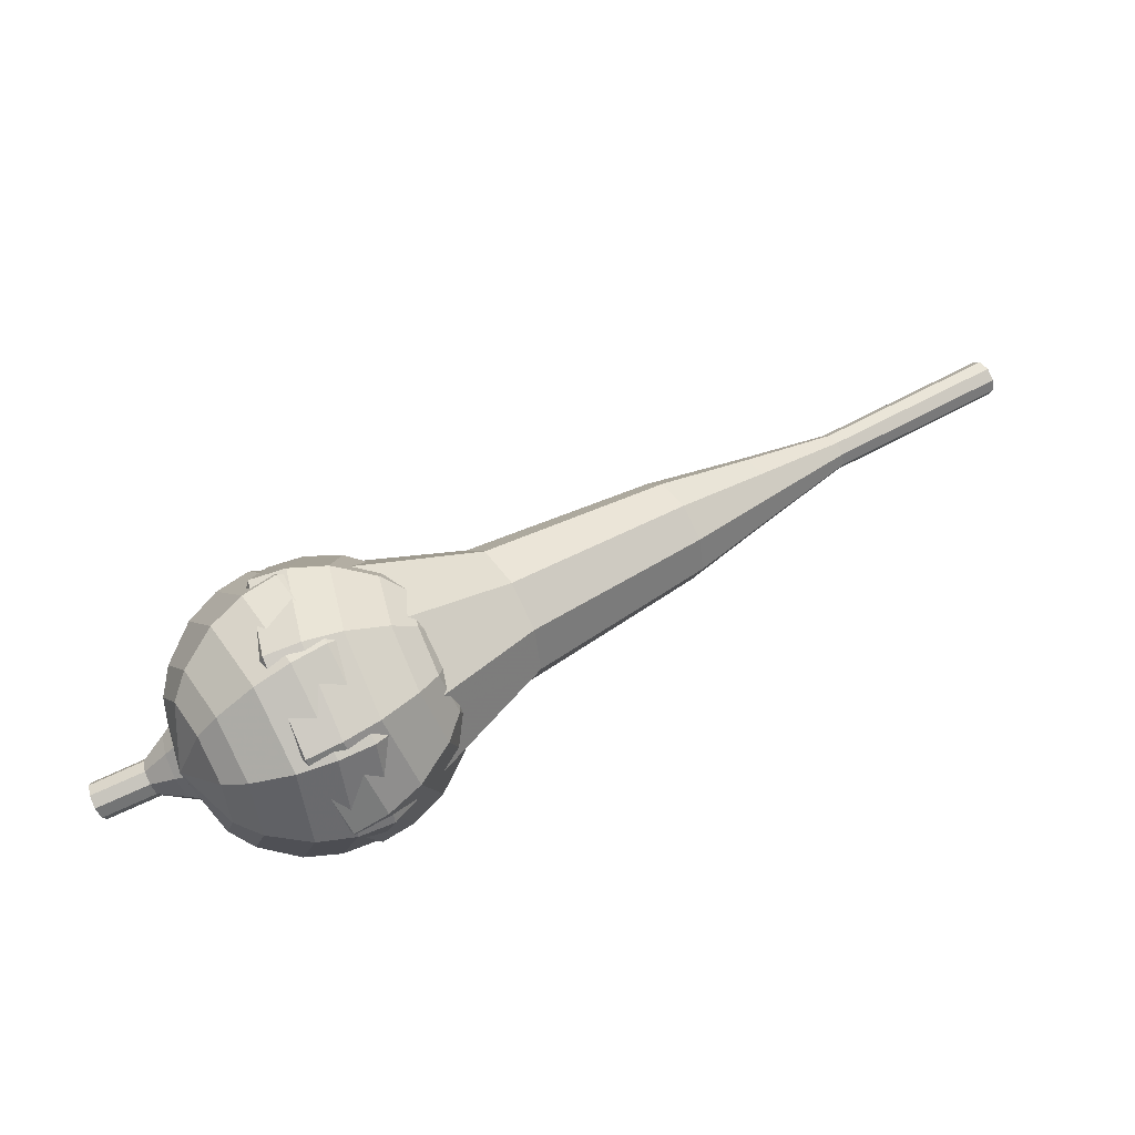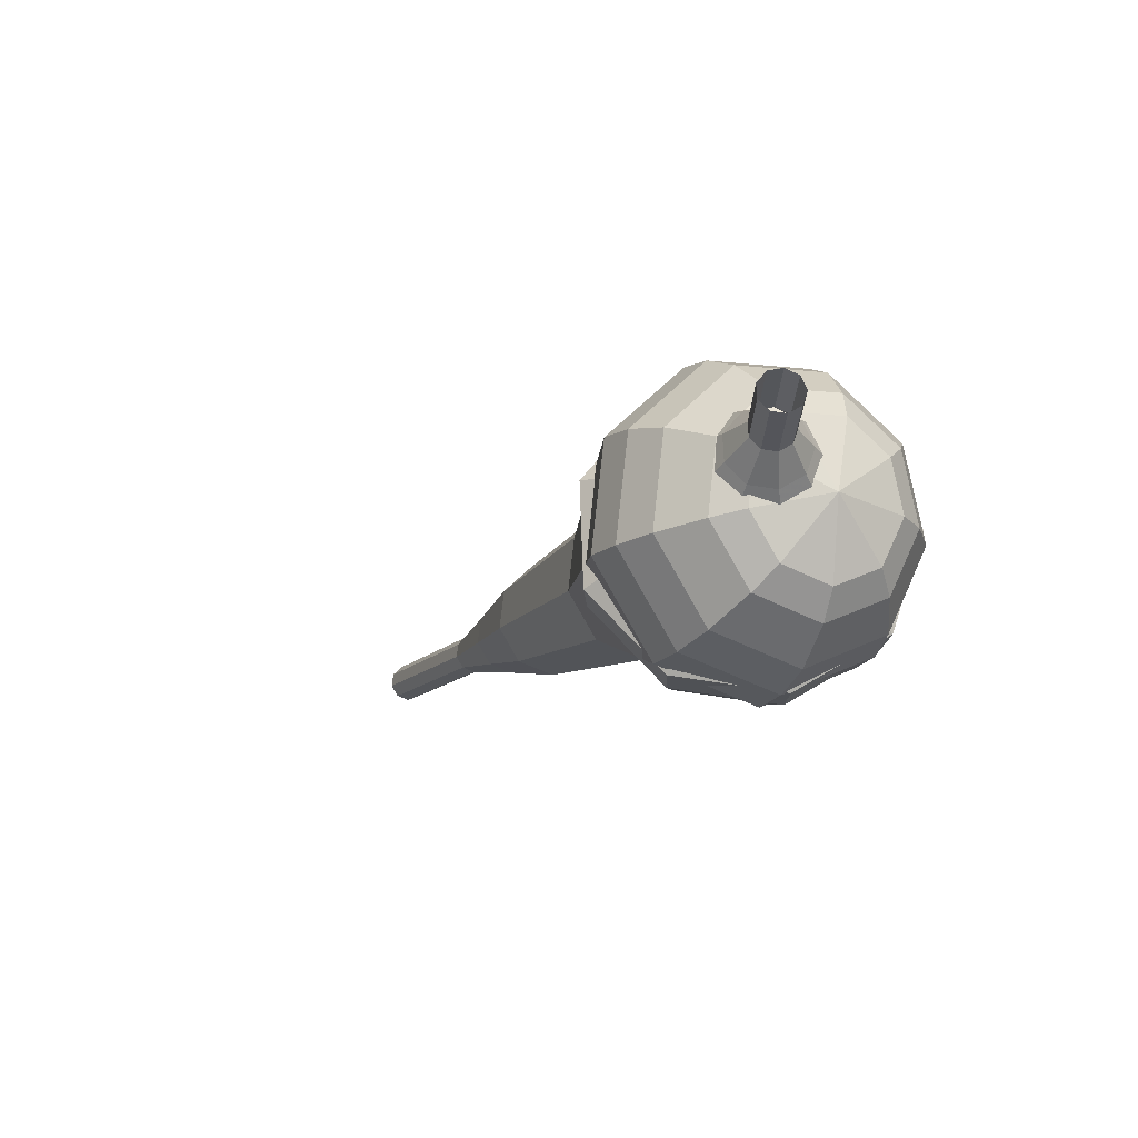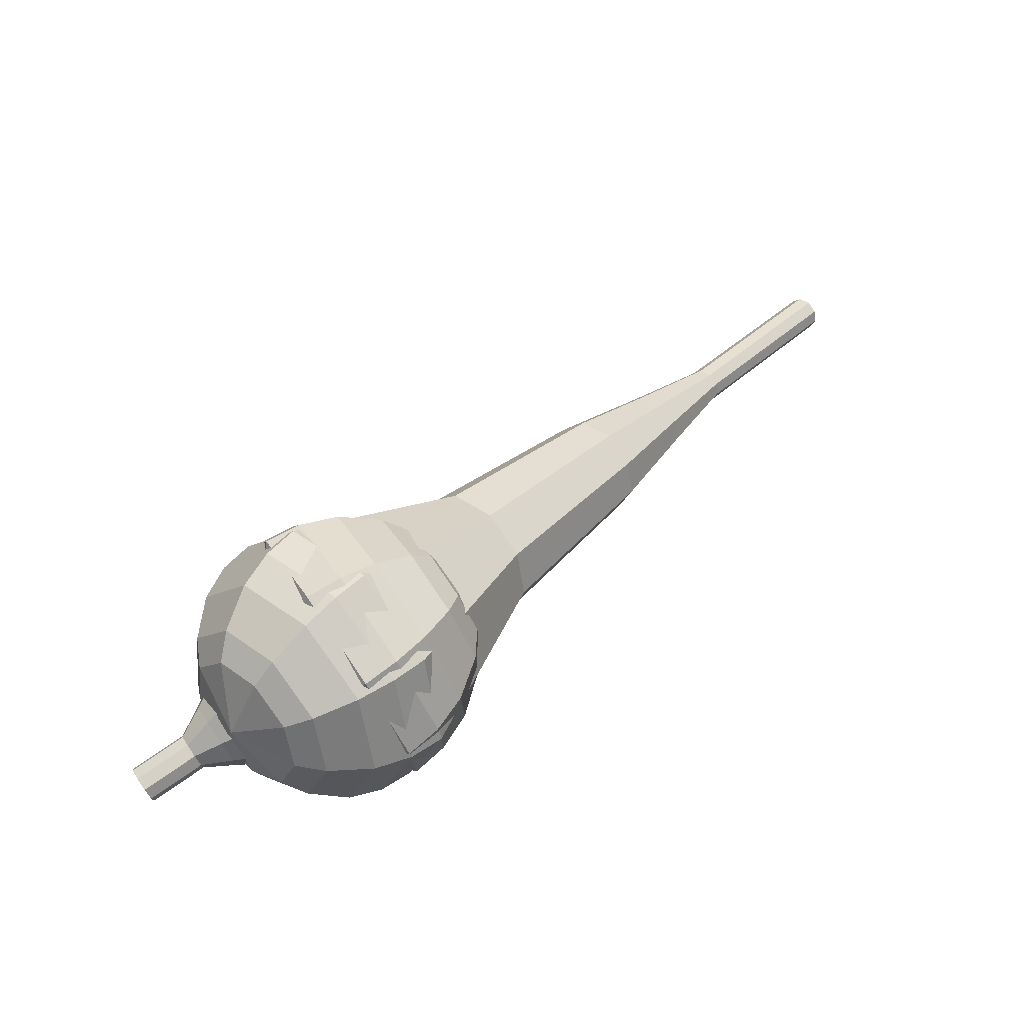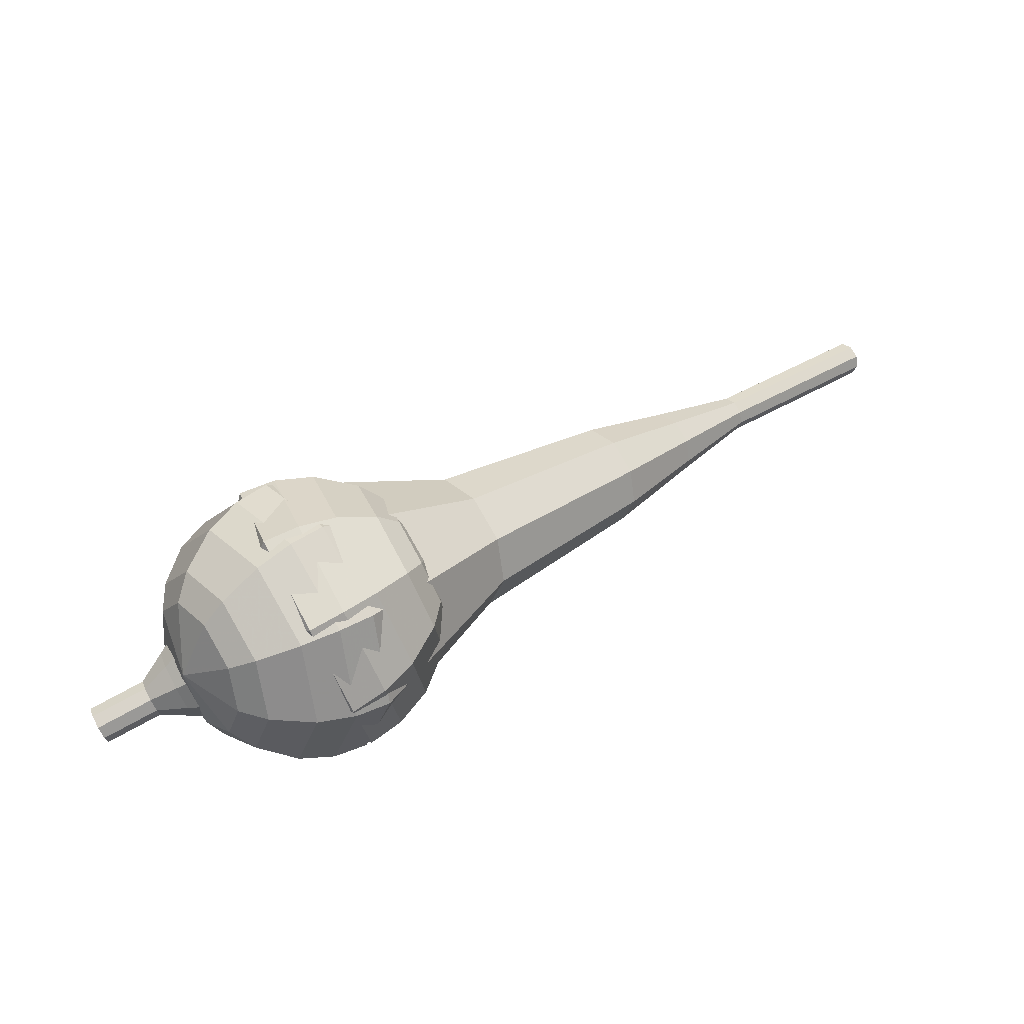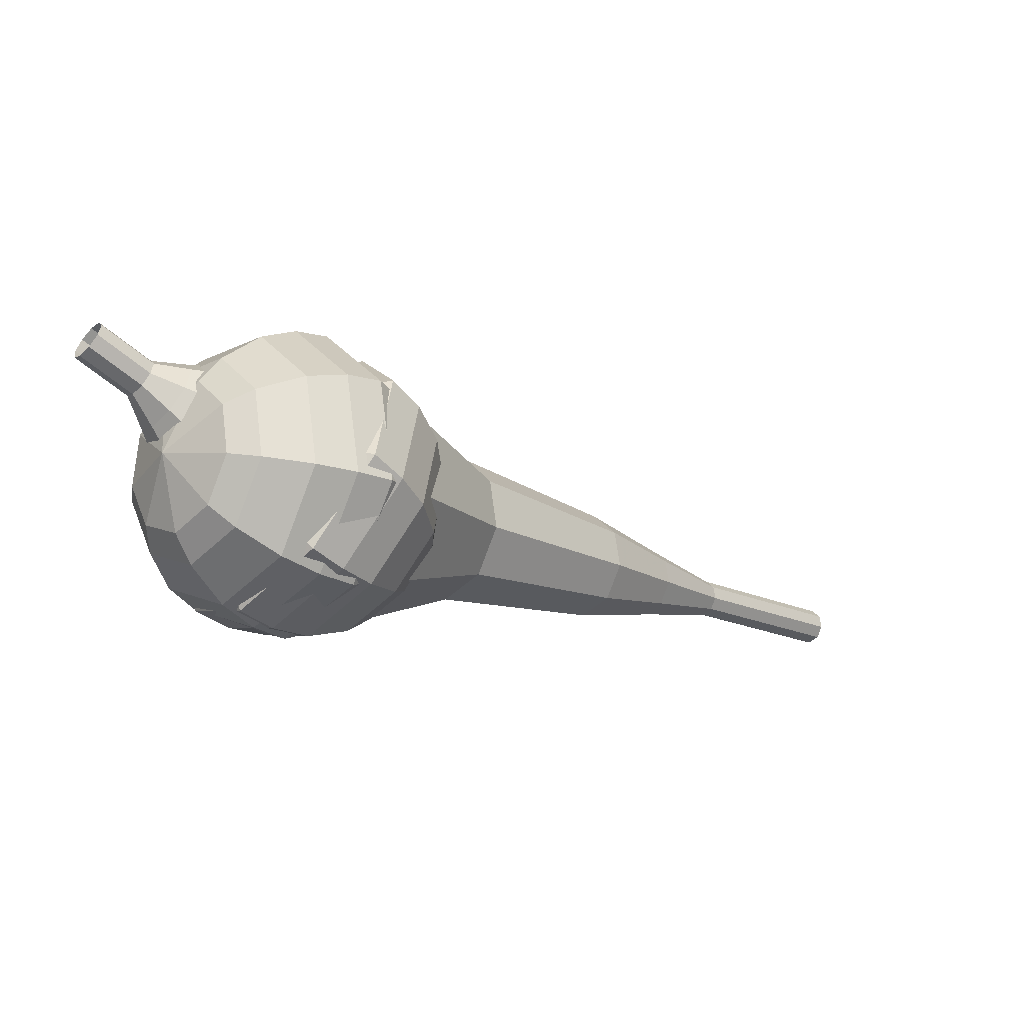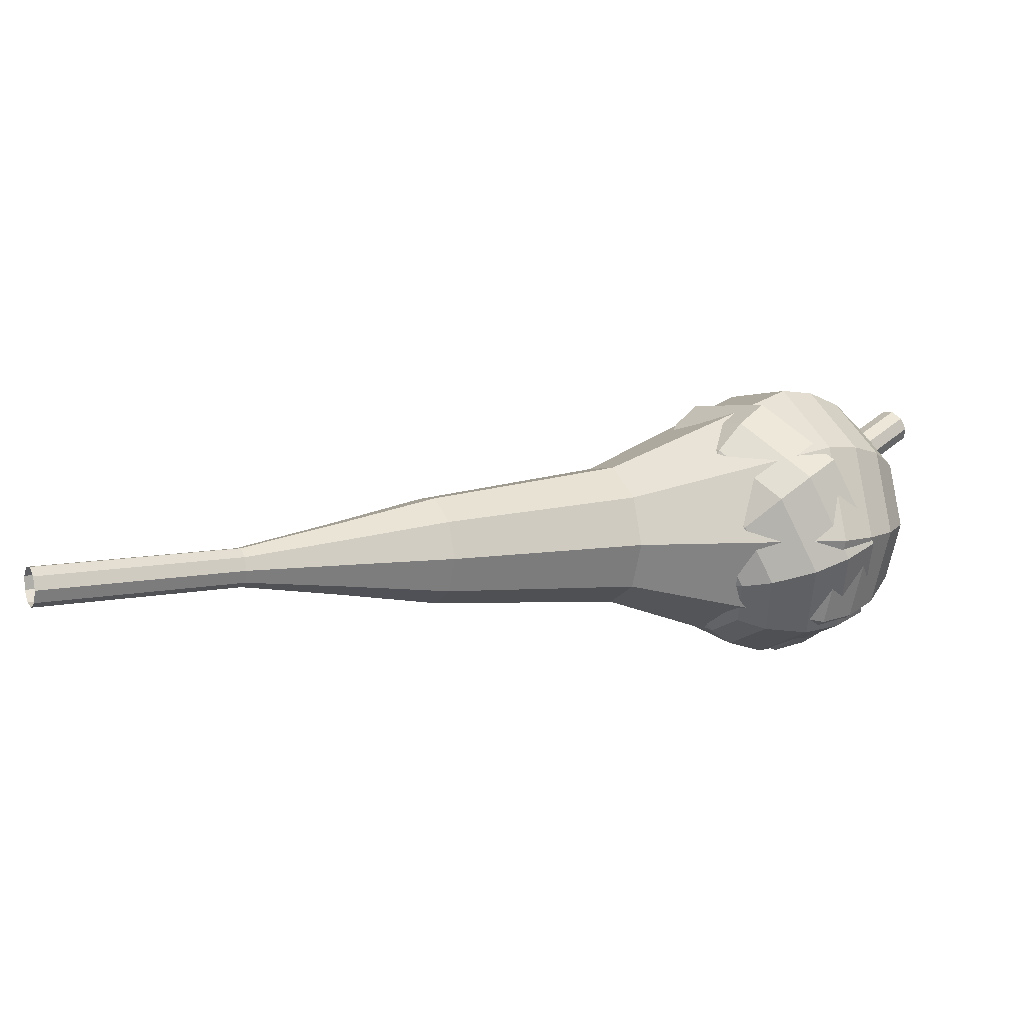
<metadata>
{"format":"obj","ext":"obj","renderer":"f3d","projection":"perspective","resolution":1024,"background":"white","views":[{"elev":44.3,"azim":120.5,"up":"+Y"},{"elev":17.2,"azim":59.5,"up":"+Z"},{"elev":36.9,"azim":105.1,"up":"+Y"},{"elev":30.7,"azim":113.7,"up":"+Y"},{"elev":23.0,"azim":138.2,"up":"+Z"},{"elev":-70.9,"azim":-8.2,"up":"+Z"}]}
</metadata>
<code>
g tube1
v 179.3 147.7 88.12
v 179.6 147.3 87.65
v 179.5 146.7 87.4
v 179.1 146.1 87.48
v 178.6 145.9 87.87
v 178.2 146.1 88.38
v 178.1 146.7 88.76
v 178.4 147.3 88.85
v 178.8 147.7 88.6
v 179.3 147.7 88.12
v 178.3 148.2 87.11
v 178.6 147.8 86.63
v 178.5 147.2 86.38
v 178.2 146.6 86.47
v 177.6 146.4 86.86
v 177.2 146.6 87.36
v 177.1 147.2 87.75
v 177.4 147.8 87.83
v 177.9 148.2 87.58
v 178.3 148.2 87.11
v 177.4 148.8 86.09
v 177.6 148.4 85.62
v 177.6 147.7 85.37
v 177.2 147.2 85.45
v 176.7 146.9 85.84
v 176.3 147.2 86.34
v 176.1 147.7 86.73
v 176.4 148.3 86.82
v 176.9 148.8 86.57
v 177.4 148.8 86.09
v 176.8 150.1 85.08
v 177.3 149.3 84.19
v 177.2 148.1 83.71
v 176.4 147.1 83.88
v 175.5 146.6 84.6
v 174.7 147 85.55
v 174.5 148.1 86.28
v 175 149.3 86.44
v 175.9 150.1 85.97
v 176.8 150.1 85.08
v 176.2 151.4 84.06
v 177 150.3 82.73
v 176.8 148.5 82.02
v 175.7 146.9 82.26
v 174.3 146.3 83.35
v 173.1 146.9 84.77
v 172.8 148.4 85.86
v 173.5 150.2 86.11
v 174.9 151.4 85.4
v 176.2 151.4 84.06
v 174.7 153.3 82.03
v 175.7 151.7 80.25
v 175.5 149.4 79.3
v 174 147.3 79.63
v 172.1 146.4 81.08
v 170.6 147.3 82.98
v 170.2 149.3 84.43
v 171.1 151.7 84.76
v 172.9 153.3 83.81
v 174.7 153.3 82.03
v 174.5 157.6 80
v 176.6 154.6 76.44
v 176 149.8 74.55
v 173.1 145.6 75.2
v 169.2 144 78.11
v 166.2 145.6 81.89
v 165.4 149.7 84.8
v 167.2 154.5 85.45
v 170.8 157.6 83.56
v 174.5 157.6 80
v 173.2 158.1 78.74
v 175.2 155.1 75.29
v 174.6 150.5 73.46
v 171.8 146.5 74.09
v 168.1 144.8 76.9
v 165.1 146.4 80.57
v 164.3 150.4 83.38
v 166.1 155 84.01
v 169.6 158 82.18
v 173.2 158.1 78.74
v 171.6 158 77.47
v 173.4 155.4 74.39
v 172.9 151.3 72.75
v 170.4 147.6 73.32
v 167 146.2 75.83
v 164.4 147.6 79.11
v 163.7 151.2 81.62
v 165.3 155.3 82.19
v 168.4 158 80.55
v 171.6 158 77.47
v 169.6 157.3 76.21
v 171 155.3 73.85
v 170.6 152.2 72.6
v 168.7 149.4 73.03
v 166.2 148.3 74.95
v 164.1 149.4 77.46
v 163.6 152.1 79.38
v 164.8 155.2 79.81
v 167.2 157.3 78.56
v 169.6 157.3 76.21
v 168.4 156.5 75.57
v 169.4 155 73.85
v 169.1 152.7 72.93
v 167.7 150.7 73.25
v 165.9 149.9 74.66
v 164.4 150.6 76.49
v 164 152.7 77.89
v 164.9 154.9 78.21
v 166.6 156.5 77.3
v 168.4 156.5 75.57
v 166.1 153.6 74.94
v 166.1 153.6 74.94
v 166.1 153.6 74.94
v 166.1 153.6 74.94
v 166.1 153.6 74.94
v 166.1 153.6 74.94
v 166.1 153.6 74.94
v 166.1 153.6 74.94
v 166.1 153.6 74.94
v 166.1 153.6 74.94
f 1 2 12
f 12 11 1
f 2 3 13
f 13 12 2
f 3 4 14
f 14 13 3
f 4 5 15
f 15 14 4
f 5 6 16
f 16 15 5
f 6 7 17
f 17 16 6
f 7 8 18
f 18 17 7
f 8 9 19
f 19 18 8
f 9 10 20
f 20 19 9
f 11 12 22
f 22 21 11
f 12 13 23
f 23 22 12
f 13 14 24
f 24 23 13
f 14 15 25
f 25 24 14
f 15 16 26
f 26 25 15
f 16 17 27
f 27 26 16
f 17 18 28
f 28 27 17
f 18 19 29
f 29 28 18
f 19 20 30
f 30 29 19
f 21 22 32
f 32 31 21
f 22 23 33
f 33 32 22
f 23 24 34
f 34 33 23
f 24 25 35
f 35 34 24
f 25 26 36
f 36 35 25
f 26 27 37
f 37 36 26
f 27 28 38
f 38 37 27
f 28 29 39
f 39 38 28
f 29 30 40
f 40 39 29
f 31 32 42
f 42 41 31
f 32 33 43
f 43 42 32
f 33 34 44
f 44 43 33
f 34 35 45
f 45 44 34
f 35 36 46
f 46 45 35
f 36 37 47
f 47 46 36
f 37 38 48
f 48 47 37
f 38 39 49
f 49 48 38
f 39 40 50
f 50 49 39
f 41 42 52
f 52 51 41
f 42 43 53
f 53 52 42
f 43 44 54
f 54 53 43
f 44 45 55
f 55 54 44
f 45 46 56
f 56 55 45
f 46 47 57
f 57 56 46
f 47 48 58
f 58 57 47
f 48 49 59
f 59 58 48
f 49 50 60
f 60 59 49
f 51 52 62
f 62 61 51
f 52 53 63
f 63 62 52
f 53 54 64
f 64 63 53
f 54 55 65
f 65 64 54
f 55 56 66
f 66 65 55
f 56 57 67
f 67 66 56
f 57 58 68
f 68 67 57
f 58 59 69
f 69 68 58
f 59 60 70
f 70 69 59
f 61 62 72
f 72 71 61
f 62 63 73
f 73 72 62
f 63 64 74
f 74 73 63
f 64 65 75
f 75 74 64
f 65 66 76
f 76 75 65
f 66 67 77
f 77 76 66
f 67 68 78
f 78 77 67
f 68 69 79
f 79 78 68
f 69 70 80
f 80 79 69
f 71 72 82
f 82 81 71
f 72 73 83
f 83 82 72
f 73 74 84
f 84 83 73
f 74 75 85
f 85 84 74
f 75 76 86
f 86 85 75
f 76 77 87
f 87 86 76
f 77 78 88
f 88 87 77
f 78 79 89
f 89 88 78
f 79 80 90
f 90 89 79
f 81 82 92
f 92 91 81
f 82 83 93
f 93 92 82
f 83 84 94
f 94 93 83
f 84 85 95
f 95 94 84
f 85 86 96
f 96 95 85
f 86 87 97
f 97 96 86
f 87 88 98
f 98 97 87
f 88 89 99
f 99 98 88
f 89 90 100
f 100 99 89
f 91 92 102
f 102 101 91
f 92 93 103
f 103 102 92
f 93 94 104
f 104 103 93
f 94 95 105
f 105 104 94
f 95 96 106
f 106 105 95
f 96 97 107
f 107 106 96
f 97 98 108
f 108 107 97
f 98 99 109
f 109 108 98
f 99 100 110
f 110 109 99
f 101 102 112
f 112 111 101
f 102 103 113
f 113 112 102
f 103 104 114
f 114 113 103
f 104 105 115
f 115 114 104
f 105 106 116
f 116 115 105
f 106 107 117
f 117 116 106
f 107 108 118
f 118 117 107
f 108 109 119
f 119 118 108
f 109 110 120
f 120 119 109
v 133.6 152.2 61.03
v 133.9 152.4 60.45
v 134.1 152.9 60.15
v 134.1 153.6 60.25
v 133.9 154.1 60.72
v 133.6 154.1 61.33
v 133.3 153.7 61.8
v 133.2 153 61.9
v 133.3 152.4 61.6
v 133.6 152.2 61.03
v 138.3 151.9 63.4
v 138.6 152.1 62.82
v 138.8 152.7 62.52
v 138.8 153.4 62.63
v 138.6 153.8 63.09
v 138.2 153.8 63.7
v 138 153.4 64.17
v 137.9 152.7 64.28
v 138 152.1 63.97
v 138.3 151.9 63.4
v 143 151.6 65.77
v 143.3 151.8 65.2
v 143.4 152.4 64.89
v 143.4 153.1 65
v 143.2 153.5 65.46
v 142.9 153.6 66.07
v 142.6 153.1 66.54
v 142.6 152.5 66.65
v 142.7 151.9 66.34
v 143 151.6 65.77
v 147.6 150.5 68.14
v 148.1 150.9 67.07
v 148.5 152 66.49
v 148.5 153.2 66.69
v 148.1 154.1 67.57
v 147.5 154.1 68.71
v 147 153.3 69.59
v 146.8 152.1 69.79
v 147 150.9 69.22
v 147.6 150.5 68.14
v 152.2 149.3 70.51
v 153 149.9 68.9
v 153.6 151.5 68.04
v 153.5 153.4 68.34
v 152.9 154.7 69.66
v 152.1 154.7 71.37
v 151.3 153.5 72.68
v 151.1 151.7 72.98
v 151.4 150 72.13
v 152.2 149.3 70.51
v 161.5 147.8 75.26
v 162.6 148.6 73.11
v 163.3 150.8 71.96
v 163.2 153.3 72.36
v 162.5 155 74.11
v 161.3 155.1 76.4
v 160.3 153.5 78.15
v 160 151 78.55
v 160.4 148.7 77.41
v 161.5 147.8 75.26
v 170.6 143.5 80
v 172.8 145.1 75.7
v 174.3 149.5 73.41
v 174.2 154.6 74.21
v 172.6 158 77.71
v 170.2 158.1 82.29
v 168.3 154.9 85.79
v 167.6 149.9 86.59
v 168.5 145.4 84.3
v 170.6 143.5 80
v 172.3 143.7 80.85
v 174.5 145.2 76.69
v 175.8 149.5 74.47
v 175.7 154.4 75.24
v 174.2 157.7 78.63
v 171.9 157.8 83.06
v 170 154.7 86.46
v 169.4 149.8 87.23
v 170.2 145.5 85.01
v 172.3 143.7 80.85
v 174 144.3 81.7
v 175.9 145.7 77.97
v 177.2 149.5 75.99
v 177.1 153.9 76.68
v 175.7 156.8 79.72
v 173.7 157 83.68
v 172 154.2 86.71
v 171.4 149.8 87.4
v 172.2 145.9 85.42
v 174 144.3 81.7
v 175.7 145.8 82.55
v 177.2 146.8 79.7
v 178.2 149.7 78.19
v 178.1 153.1 78.71
v 177 155.3 81.03
v 175.5 155.4 84.06
v 174.2 153.3 86.38
v 173.8 150 86.9
v 174.3 147 85.39
v 175.7 145.8 82.55
v 176.6 147 82.97
v 177.7 147.8 80.89
v 178.4 149.9 79.78
v 178.4 152.4 80.17
v 177.6 154 81.86
v 176.5 154.1 84.08
v 175.5 152.6 85.77
v 175.2 150.1 86.16
v 175.6 147.9 85.05
v 176.6 147 82.97
v 177.7 150.6 83.39
v 177.7 150.6 83.39
v 177.7 150.6 83.39
v 177.7 150.6 83.39
v 177.7 150.6 83.39
v 177.7 150.6 83.39
v 177.7 150.6 83.39
v 177.7 150.6 83.39
v 177.7 150.6 83.39
v 177.7 150.6 83.39
f 121 122 132
f 132 131 121
f 122 123 133
f 133 132 122
f 123 124 134
f 134 133 123
f 124 125 135
f 135 134 124
f 125 126 136
f 136 135 125
f 126 127 137
f 137 136 126
f 127 128 138
f 138 137 127
f 128 129 139
f 139 138 128
f 129 130 140
f 140 139 129
f 131 132 142
f 142 141 131
f 132 133 143
f 143 142 132
f 133 134 144
f 144 143 133
f 134 135 145
f 145 144 134
f 135 136 146
f 146 145 135
f 136 137 147
f 147 146 136
f 137 138 148
f 148 147 137
f 138 139 149
f 149 148 138
f 139 140 150
f 150 149 139
f 141 142 152
f 152 151 141
f 142 143 153
f 153 152 142
f 143 144 154
f 154 153 143
f 144 145 155
f 155 154 144
f 145 146 156
f 156 155 145
f 146 147 157
f 157 156 146
f 147 148 158
f 158 157 147
f 148 149 159
f 159 158 148
f 149 150 160
f 160 159 149
f 151 152 162
f 162 161 151
f 152 153 163
f 163 162 152
f 153 154 164
f 164 163 153
f 154 155 165
f 165 164 154
f 155 156 166
f 166 165 155
f 156 157 167
f 167 166 156
f 157 158 168
f 168 167 157
f 158 159 169
f 169 168 158
f 159 160 170
f 170 169 159
f 161 162 172
f 172 171 161
f 162 163 173
f 173 172 162
f 163 164 174
f 174 173 163
f 164 165 175
f 175 174 164
f 165 166 176
f 176 175 165
f 166 167 177
f 177 176 166
f 167 168 178
f 178 177 167
f 168 169 179
f 179 178 168
f 169 170 180
f 180 179 169
f 171 172 182
f 182 181 171
f 172 173 183
f 183 182 172
f 173 174 184
f 184 183 173
f 174 175 185
f 185 184 174
f 175 176 186
f 186 185 175
f 176 177 187
f 187 186 176
f 177 178 188
f 188 187 177
f 178 179 189
f 189 188 178
f 179 180 190
f 190 189 179
f 181 182 192
f 192 191 181
f 182 183 193
f 193 192 182
f 183 184 194
f 194 193 183
f 184 185 195
f 195 194 184
f 185 186 196
f 196 195 185
f 186 187 197
f 197 196 186
f 187 188 198
f 198 197 187
f 188 189 199
f 199 198 188
f 189 190 200
f 200 199 189
f 191 192 202
f 202 201 191
f 192 193 203
f 203 202 192
f 193 194 204
f 204 203 193
f 194 195 205
f 205 204 194
f 195 196 206
f 206 205 195
f 196 197 207
f 207 206 196
f 197 198 208
f 208 207 197
f 198 199 209
f 209 208 198
f 199 200 210
f 210 209 199
f 201 202 212
f 212 211 201
f 202 203 213
f 213 212 202
f 203 204 214
f 214 213 203
f 204 205 215
f 215 214 204
f 205 206 216
f 216 215 205
f 206 207 217
f 217 216 206
f 207 208 218
f 218 217 207
f 208 209 219
f 219 218 208
f 209 210 220
f 220 219 209
f 211 212 222
f 222 221 211
f 212 213 223
f 223 222 212
f 213 214 224
f 224 223 213
f 214 215 225
f 225 224 214
f 215 216 226
f 226 225 215
f 216 217 227
f 227 226 216
f 217 218 228
f 228 227 217
f 218 219 229
f 229 228 218
f 219 220 230
f 230 229 219
f 221 222 232
f 232 231 221
f 222 223 233
f 233 232 222
f 223 224 234
f 234 233 223
f 224 225 235
f 235 234 224
f 225 226 236
f 236 235 225
f 226 227 237
f 237 236 226
f 227 228 238
f 238 237 227
f 228 229 239
f 239 238 228
f 229 230 240
f 240 239 229
g

</code>
